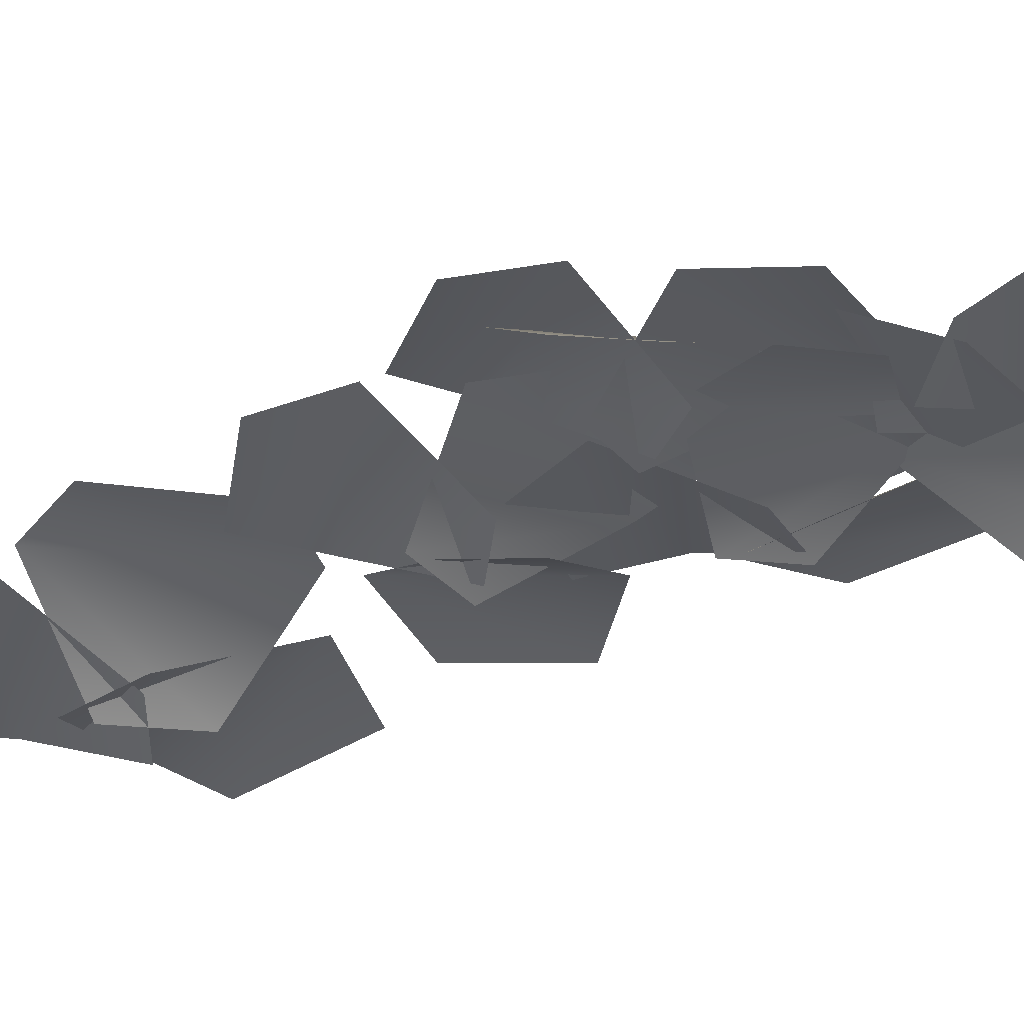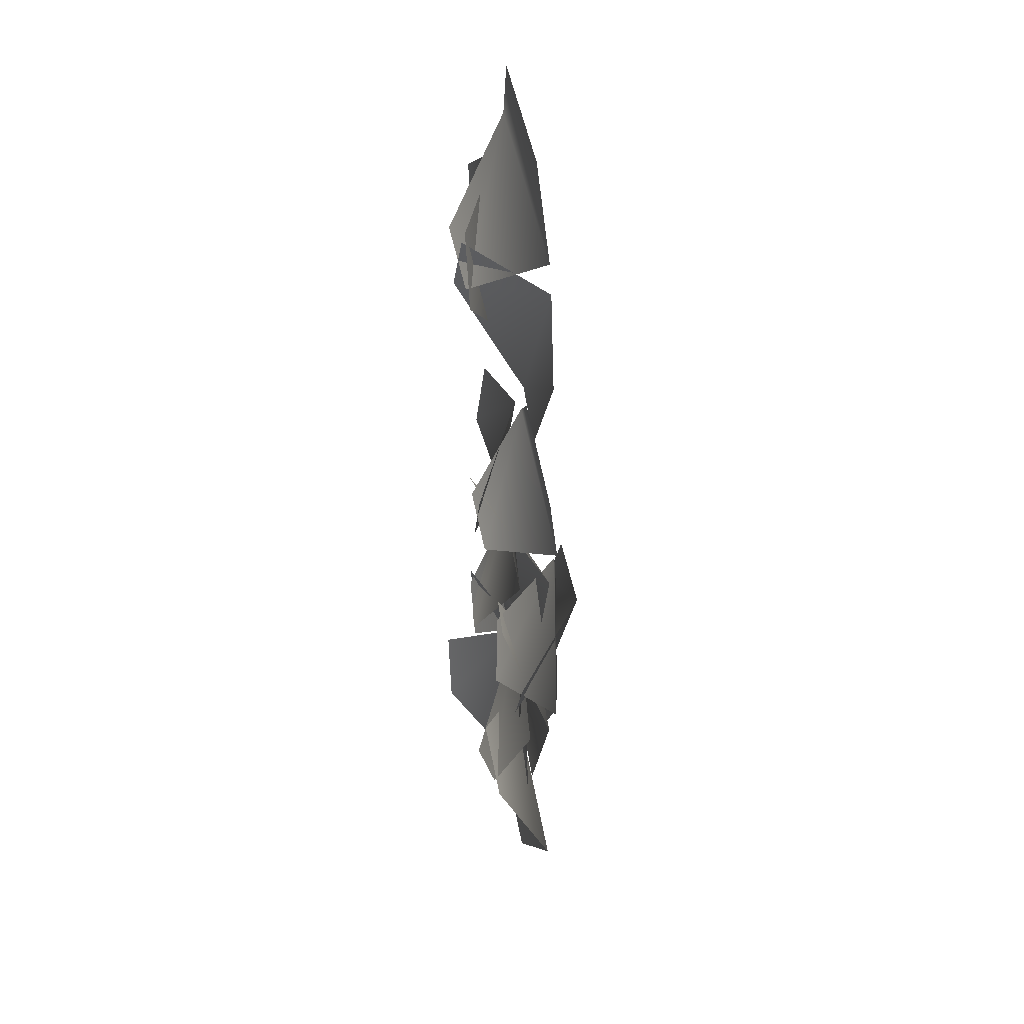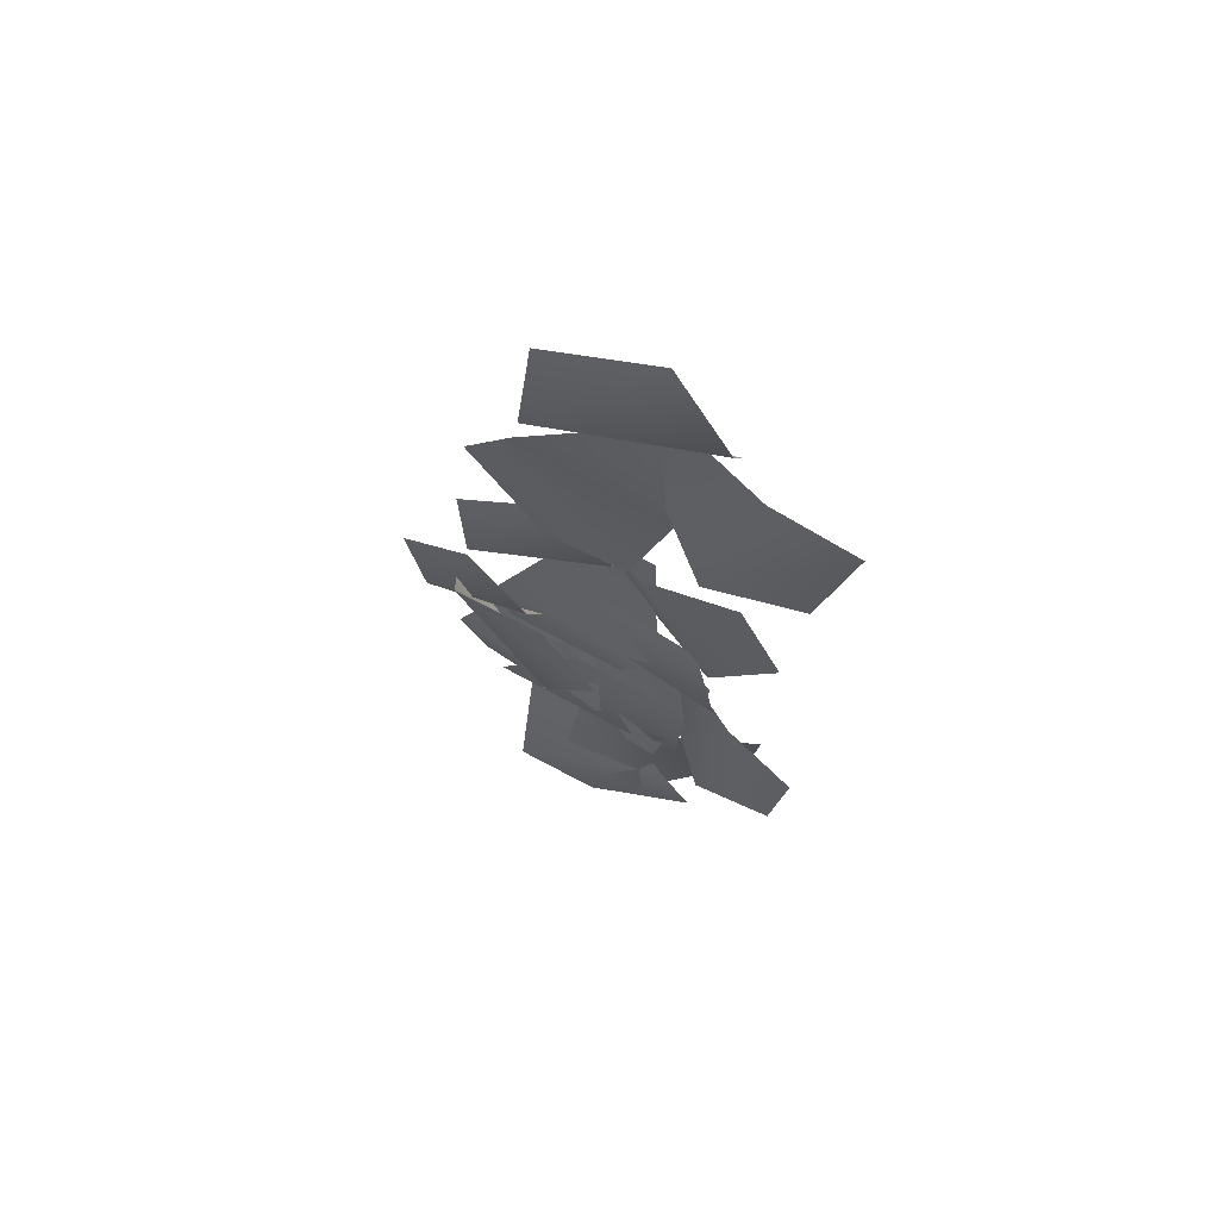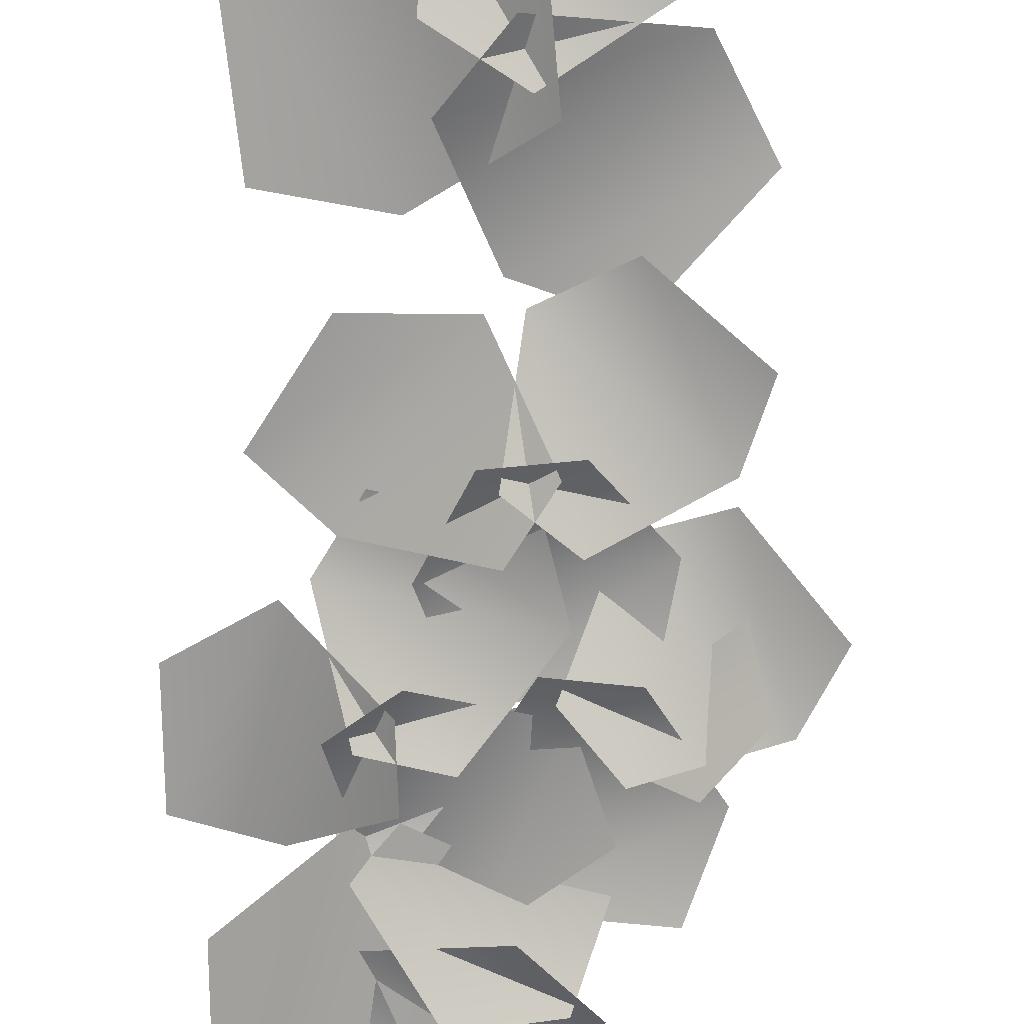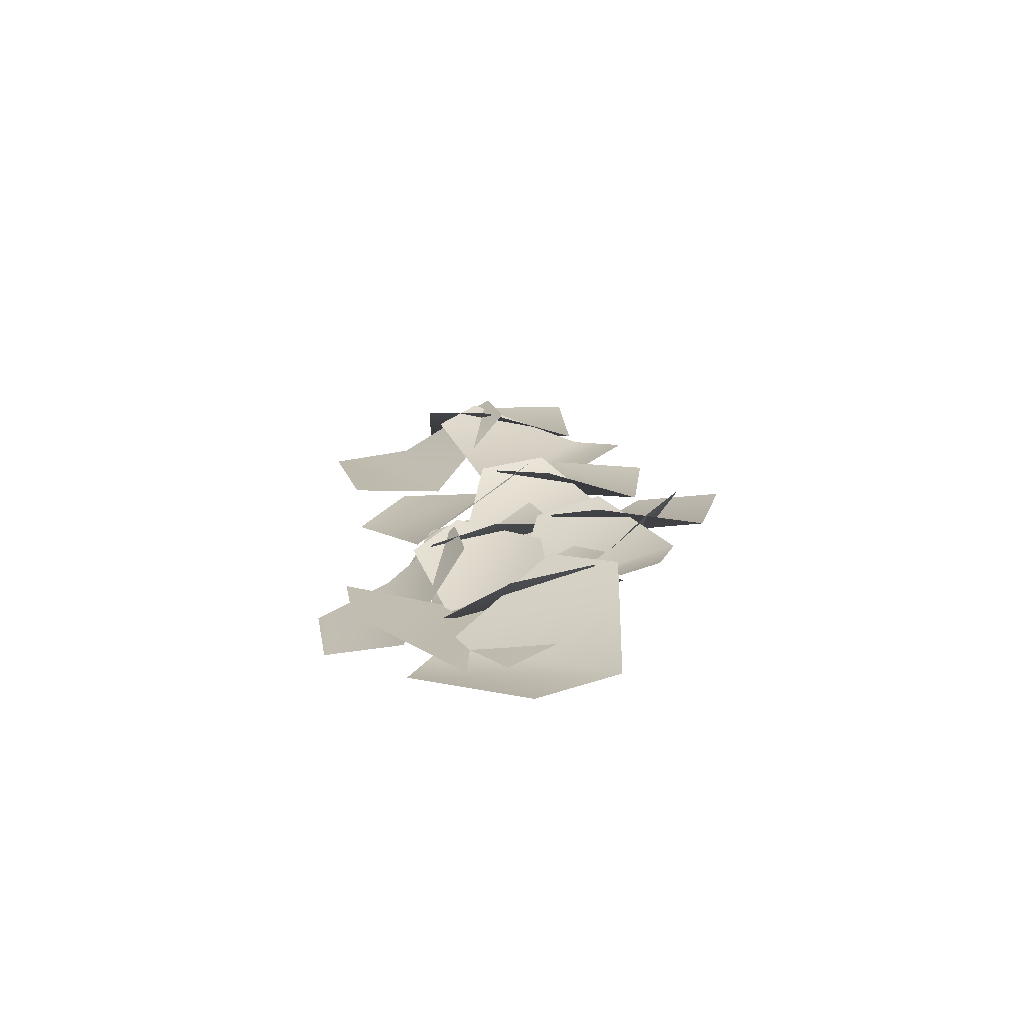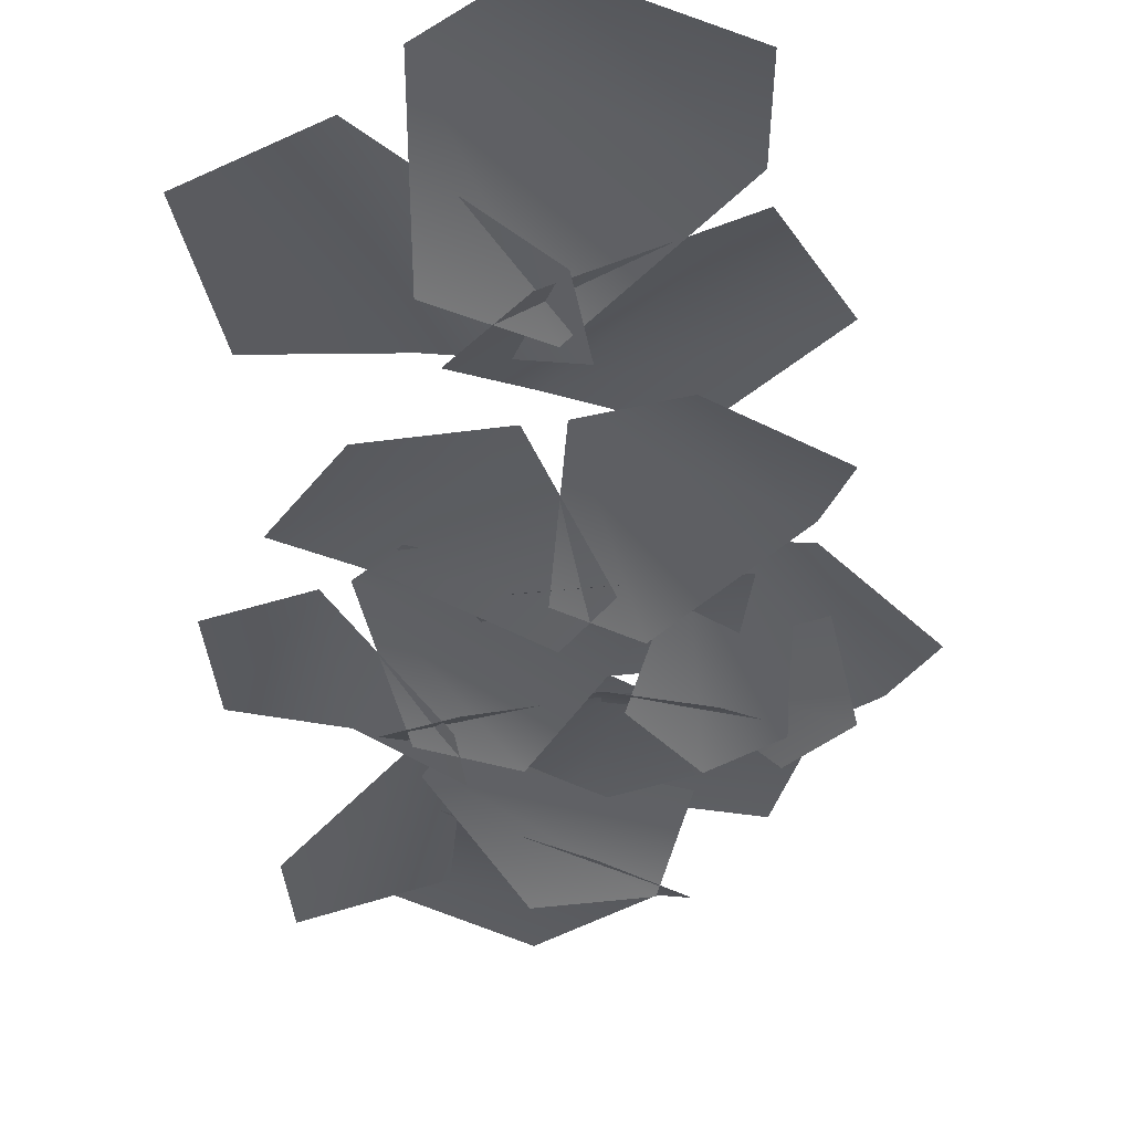
<metadata>
{"format":"obj","ext":"obj","renderer":"f3d","projection":"perspective","resolution":1024,"background":"white","views":[{"elev":-38.5,"azim":114.4,"up":"+Y"},{"elev":35.8,"azim":75.4,"up":"+Z"},{"elev":66.3,"azim":-156.2,"up":"+Z"},{"elev":-71.0,"azim":-8.0,"up":"+Y"},{"elev":-71.9,"azim":7.2,"up":"+Z"},{"elev":-31.9,"azim":-4.6,"up":"+Y"}]}
</metadata>
<code>
v 138 23 257
v 153 -7 220
v 98 25 194
v 137 -6 194
v 98 25 194
v 153 -7 220
v 97 27 259
v 138 23 257
v 73 27 220
v 98 25 194
v 73 27 220
v 138 23 257
v 162 7 211
v 116 -10 197
v 106 21 258
v 94 -4 216
v 106 21 258
v 116 -10 197
v 172 4 242
v 162 7 211
v 136 13 274
v 106 21 258
v 136 13 274
v 162 7 211
v 147 8 188
v 74 20 180
v 117 -7 226
v 88 -2 223
v 117 -7 226
v 74 20 180
v 139 2 152
v 87 10 146
v 147 8 188
v 74 20 180
v 147 8 188
v 87 10 146
v 123 17 176
v 111 -10 126
v 40 17 152
v 77 -10 116
v 40 17 152
v 111 -10 126
v 89 12 209
v 123 17 176
v 38 12 193
v 40 17 152
v 38 12 193
v 123 17 176
v 62 17 83
v 13 -10 102
v 48 17 169
v 8 -10 136
v 48 17 169
v 13 -10 102
v 95 12 102
v 62 17 83
v 87 12 159
v 48 17 169
v 87 12 159
v 62 17 83
v 117 17 74
v 46 17 124
v 121 -10 126
v 93 -10 146
v 121 -10 126
v 46 17 124
v 83 12 48
v 33 12 83
v 117 17 74
v 46 17 124
v 117 17 74
v 33 12 83
v 15 23 226
v 51 -7 207
v 26 25 151
v 56 -6 178
v 26 25 151
v 51 -7 207
v -16 27 201
v 15 23 226
v -9 27 155
v 26 25 151
v -9 27 155
v 15 23 226
v 96 7 234
v 70 -10 194
v 23 21 234
v 41 -4 194
v 23 21 234
v 70 -10 194
v 84 4 264
v 96 7 234
v 35 13 265
v 23 21 234
v 35 13 265
v 96 7 234
v 100 8 207
v 49 20 153
v 52 -7 216
v 32 -2 195
v 52 -7 216
v 49 20 153
v 117 2 174
v 82 10 136
v 100 8 207
v 49 20 153
v 100 8 207
v 82 10 136
v 60 14 318
v 86 -10 282
v 29 14 250
v 74 -10 255
v 29 14 250
v 86 -10 282
v 20 9 314
v 60 14 318
v 1 9 272
v 29 14 250
v 1 9 272
v 60 14 318
v 135 14 282
v 95 -10 261
v 71 14 321
v 70 -10 276
v 71 14 321
v 95 -10 261
v 140 9 314
v 135 14 282
v 99 9 341
v 71 14 321
v 99 9 341
v 135 14 282
v 123 14 257
v 51 14 239
v 92 -10 289
v 63 -10 282
v 92 -10 289
v 51 14 239
v 121 9 220
v 70 9 207
v 123 14 257
v 51 14 239
v 123 14 257
v 70 9 207
v 106 17 415
v 64 -10 384
v 27 17 450
v 32 -10 399
v 27 17 450
v 64 -10 384
v 102 12 461
v 106 17 415
v 52 12 483
v 27 17 450
v 52 12 483
v 106 17 415
v 64 17 328
v 39 -10 374
v 109 17 402
v 57 -10 404
v 109 17 402
v 39 -10 374
v 101 12 322
v 64 17 328
v 132 12 369
v 109 17 402
v 132 12 369
v 64 17 328
v 35 17 341
v 14 17 426
v 72 -10 378
v 64 -10 412
v 72 -10 378
v 14 17 426
v -7 12 344
v -22 12 403
v 35 17 341
v 14 17 426
v 35 17 341
v -22 12 403
f 1 2 3
f 4 5 6
f 7 8 9
f 10 11 12
f 13 14 15
f 16 17 18
f 19 20 21
f 22 23 24
f 25 26 27
f 28 29 30
f 31 32 33
f 34 35 36
f 37 38 39
f 40 41 42
f 43 44 45
f 46 47 48
f 49 50 51
f 52 53 54
f 55 56 57
f 58 59 60
f 61 62 63
f 64 65 66
f 67 68 69
f 70 71 72
f 73 74 75
f 76 77 78
f 79 80 81
f 82 83 84
f 85 86 87
f 88 89 90
f 91 92 93
f 94 95 96
f 97 98 99
f 100 101 102
f 103 104 105
f 106 107 108
f 109 110 111
f 112 113 114
f 115 116 117
f 118 119 120
f 121 122 123
f 124 125 126
f 127 128 129
f 130 131 132
f 133 134 135
f 136 137 138
f 139 140 141
f 142 143 144
f 145 146 147
f 148 149 150
f 151 152 153
f 154 155 156
f 157 158 159
f 160 161 162
f 163 164 165
f 166 167 168
f 169 170 171
f 172 173 174
f 175 176 177
f 178 179 180

</code>
